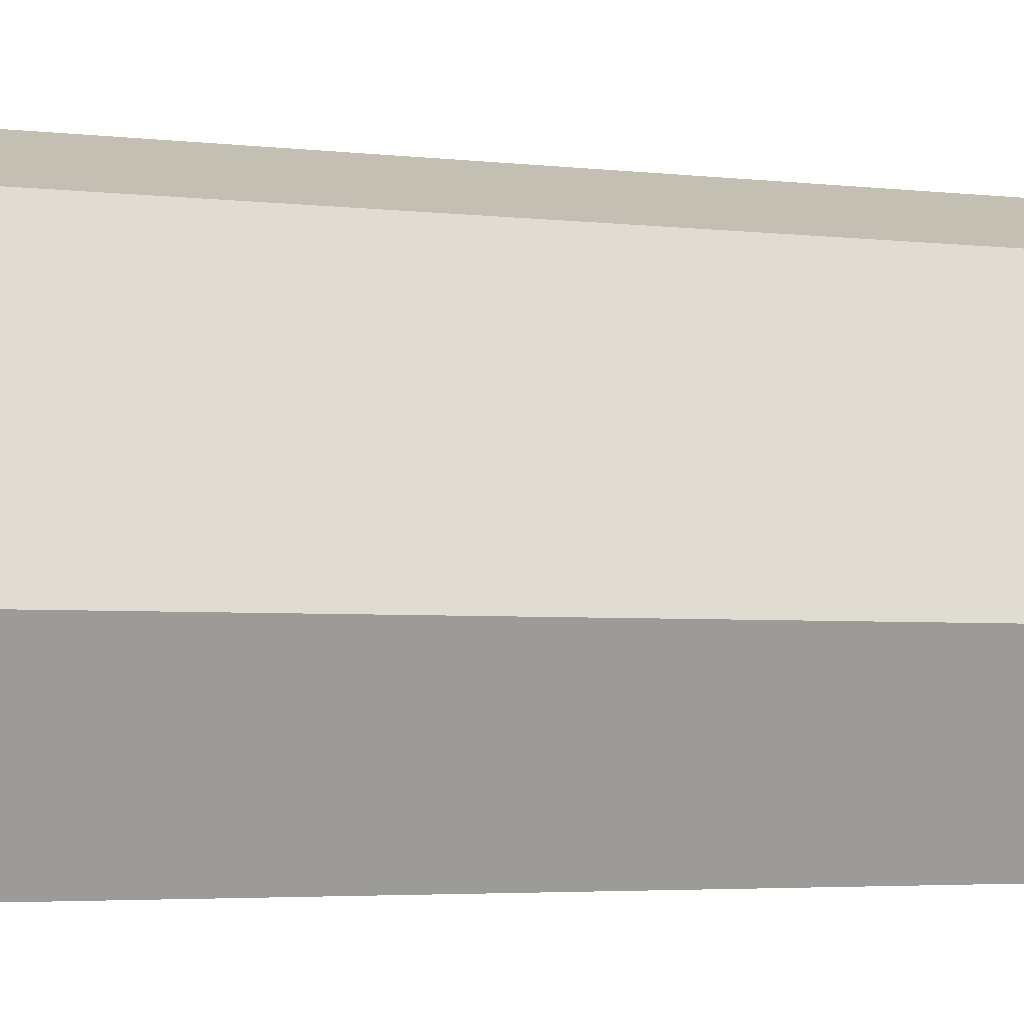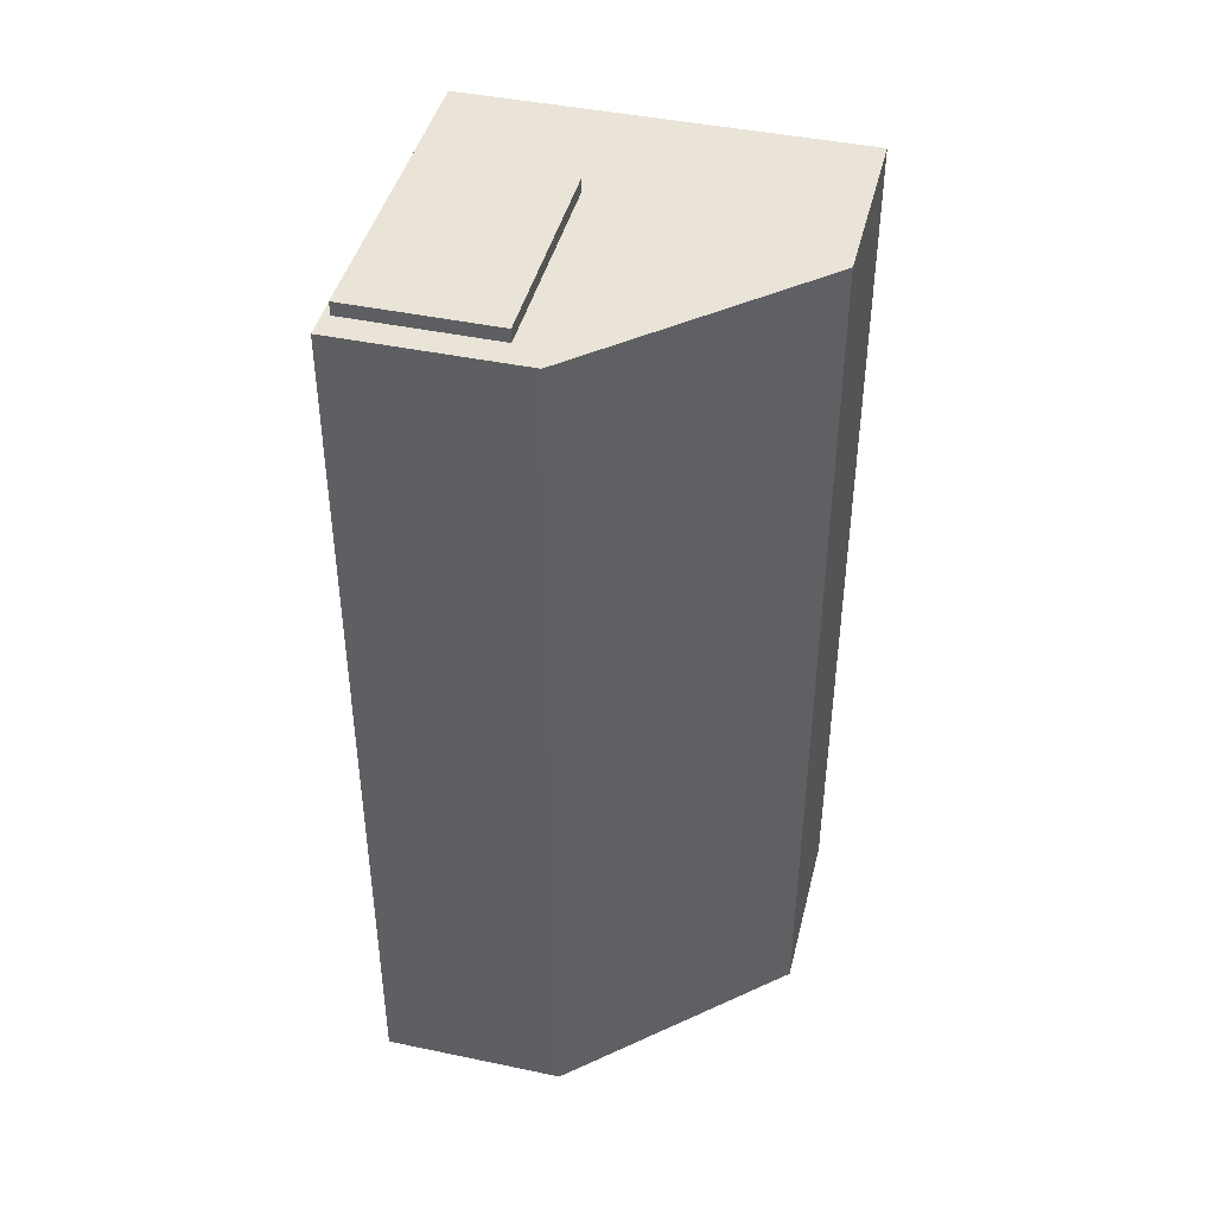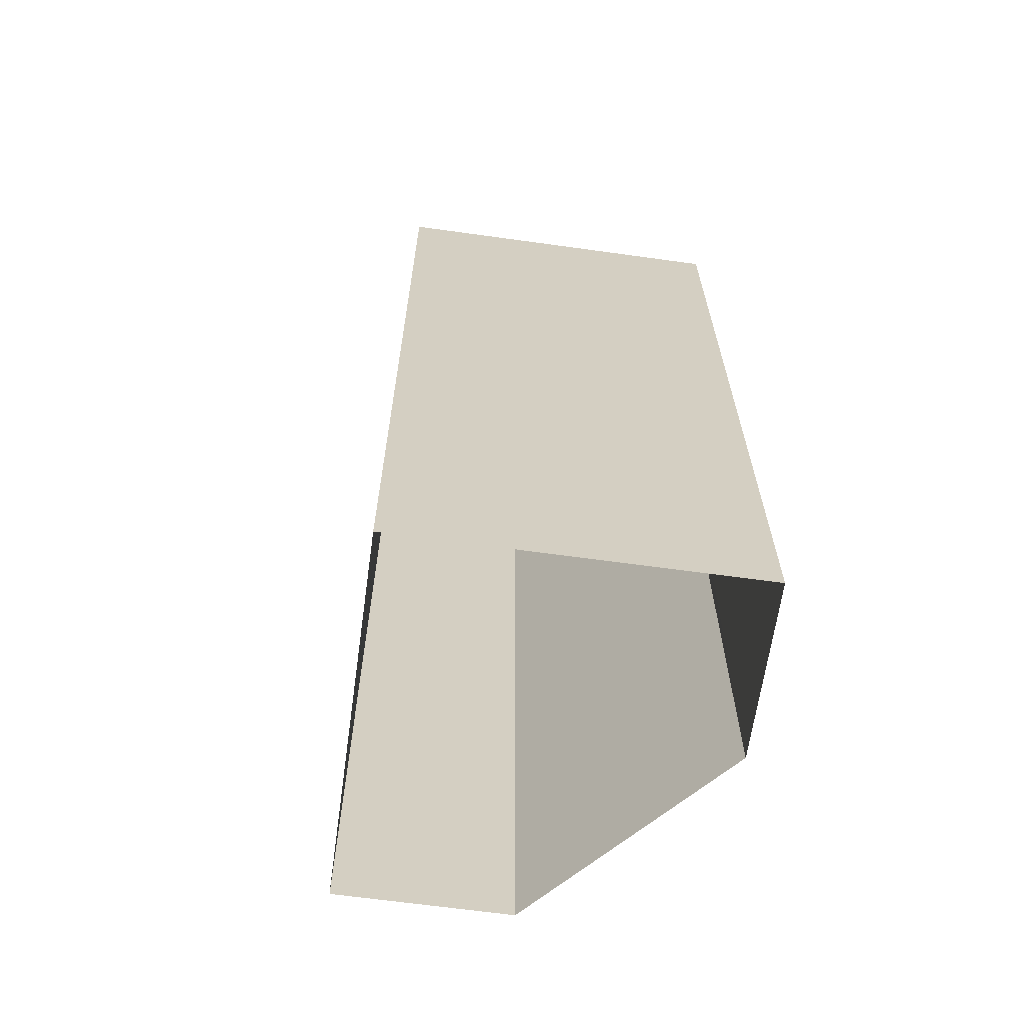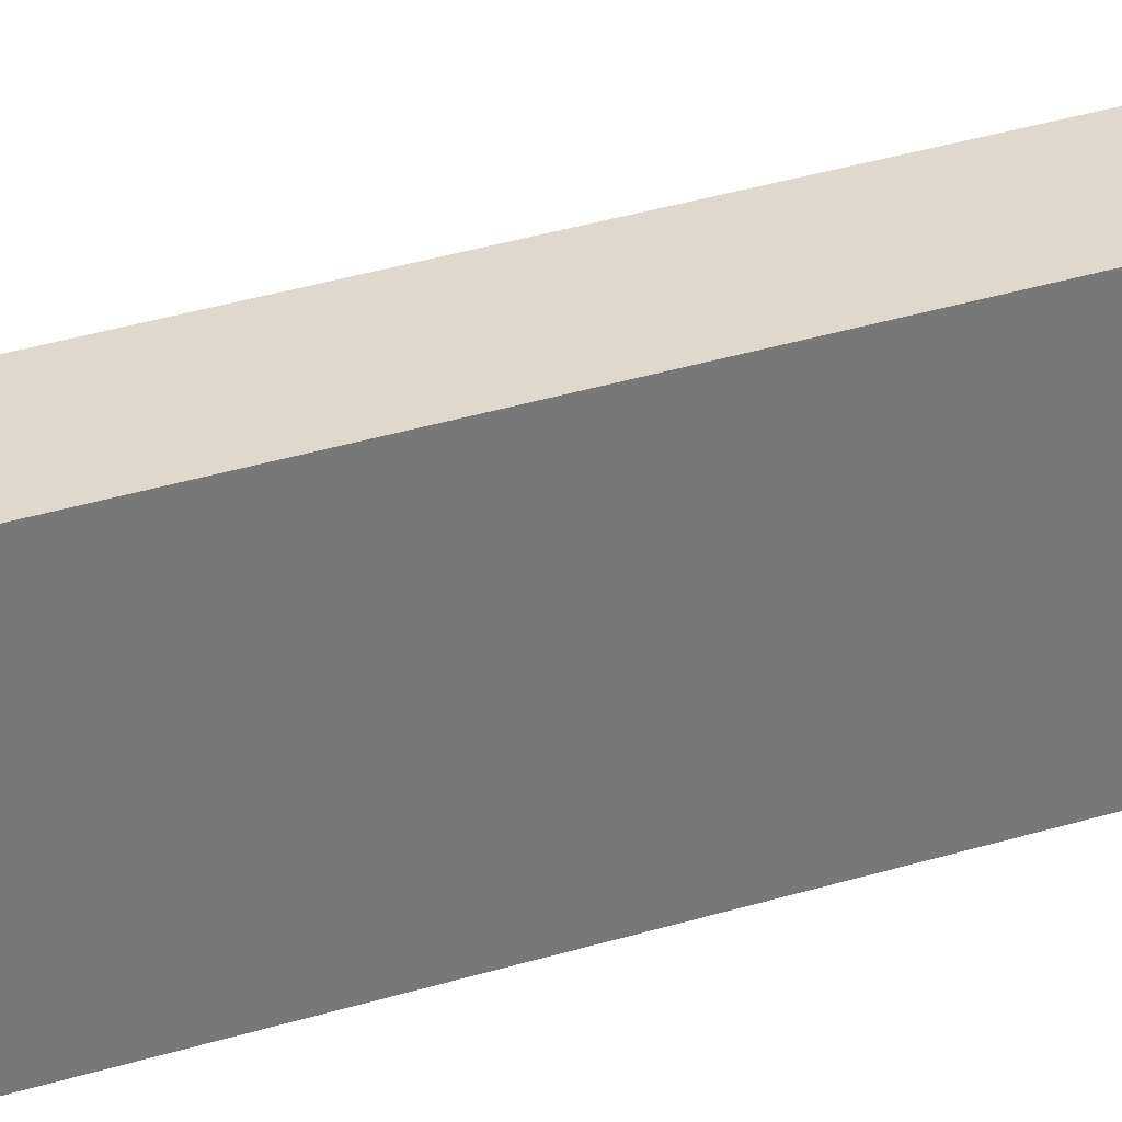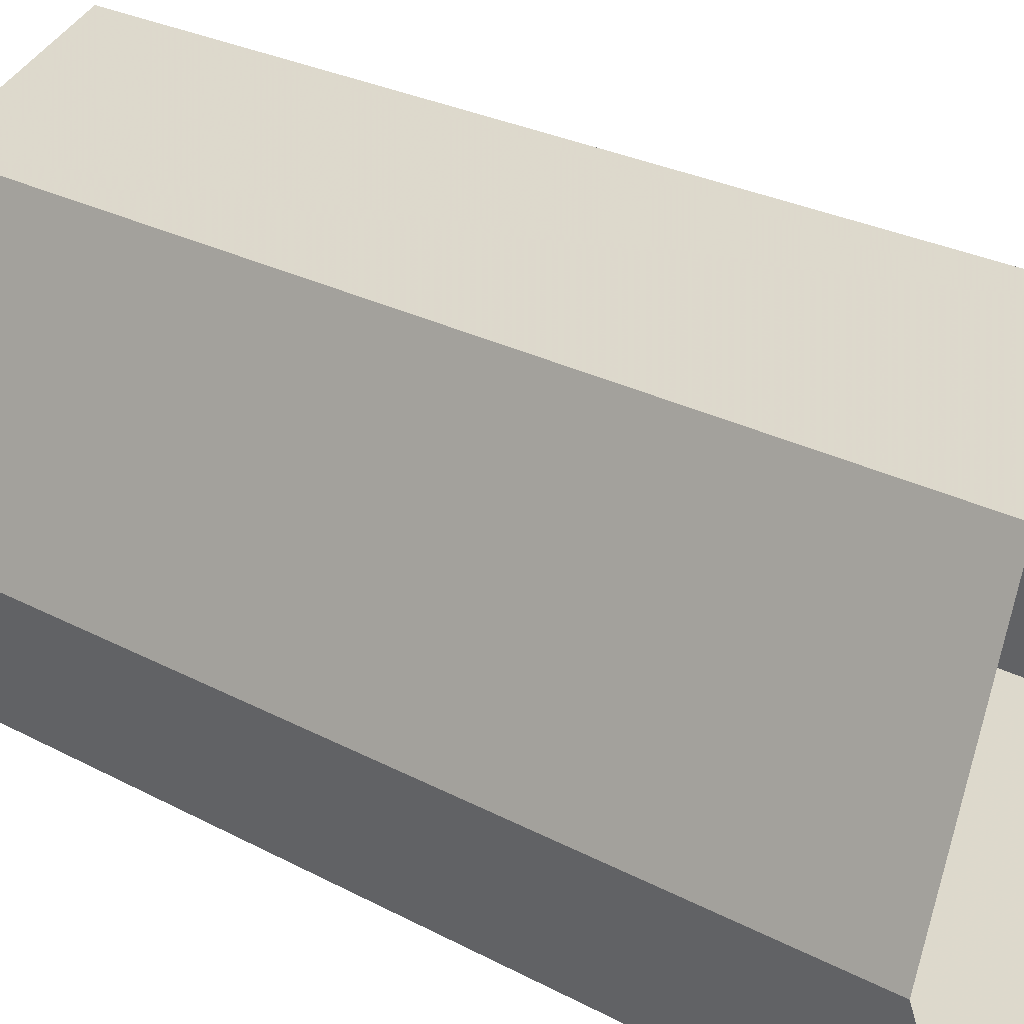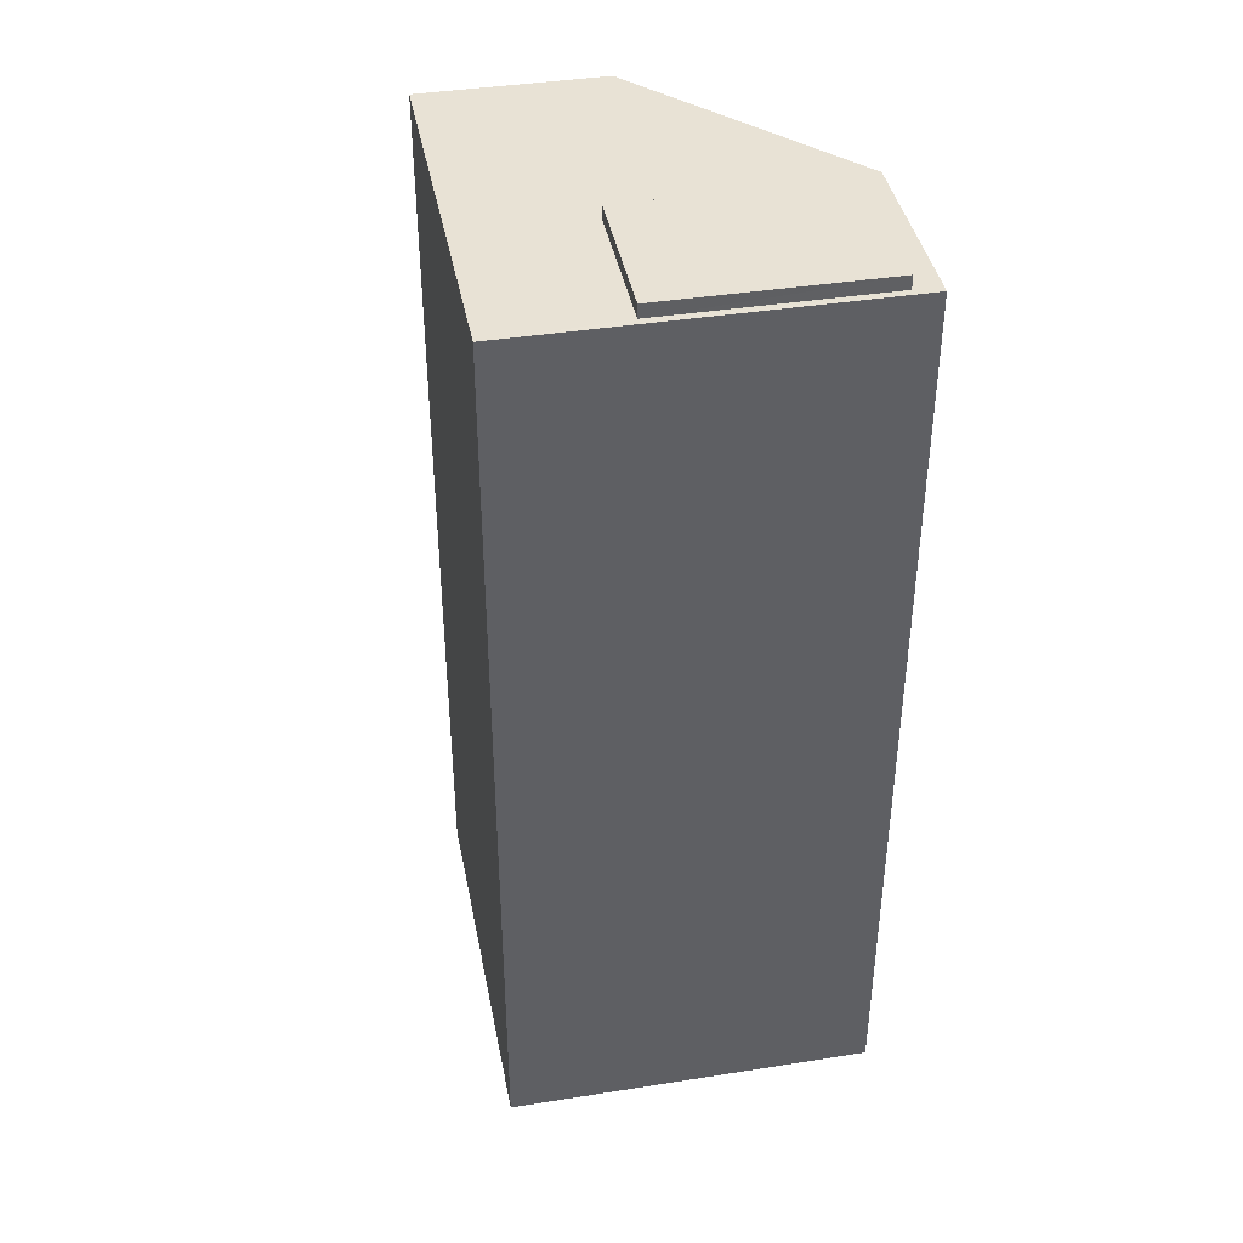
<metadata>
{"format":"obj","ext":"obj","renderer":"f3d","projection":"perspective","resolution":1024,"background":"white","views":[{"elev":-4.0,"azim":69.1,"up":"+Y"},{"elev":43.5,"azim":82.0,"up":"+Z"},{"elev":-64.8,"azim":-29.8,"up":"+Z"},{"elev":55.4,"azim":-106.0,"up":"+Y"},{"elev":26.4,"azim":130.2,"up":"+Y"},{"elev":40.7,"azim":-32.8,"up":"+Z"}]}
</metadata>
<code>
v -7151 -3.727e+04 16.84
v -7150 -3.726e+04 17.05
v -7151 -3.727e+04 17.05
v -7150 -3.726e+04 16.84
v -7154 -3.727e+04 16.84
v -7154 -3.727e+04 17.05
v -7153 -3.726e+04 17.05
v -7153 -3.726e+04 16.84
v -7151 -3.727e+04 16.84
v -7156 -3.727e+04 16.84
v -7156 -3.727e+04 2.542
v -7151 -3.727e+04 2.539
v -7155 -3.726e+04 16.84
v -7154 -3.726e+04 2.542
v -7154 -3.726e+04 16.84
v -7151 -3.726e+04 16.84
v -7151 -3.726e+04 2.541
v -7150 -3.726e+04 16.84
v -7150 -3.726e+04 2.539
v -7150 -3.727e+04 16.84
f 17 19 11
f 17 11 14
f 19 12 11
f 1 2 3
f 1 4 2
f 5 3 6
f 5 1 3
f 5 6 7
f 8 5 7
f 8 7 2
f 4 8 2
f 9 10 11
f 12 9 11
f 11 13 14
f 14 13 15
f 10 13 11
f 16 17 14
f 15 16 14
f 18 19 17
f 16 18 17
f 20 12 19
f 19 18 20
f 9 12 20
f 7 3 2
f 7 6 3
f 8 15 13
f 8 16 15
f 20 18 4
f 18 16 4
f 16 8 4
f 20 4 1
f 1 9 20
f 9 5 10
f 13 5 8
f 10 5 13
f 9 1 5

</code>
